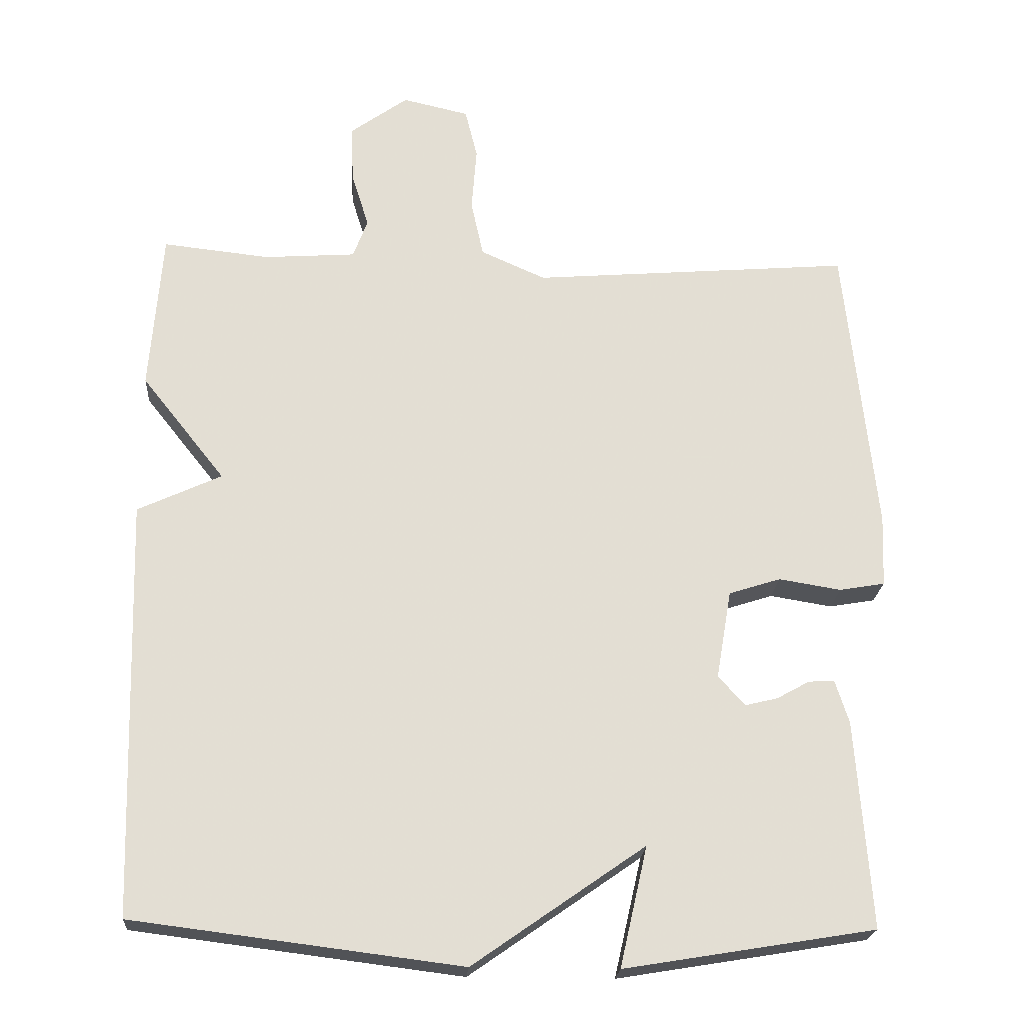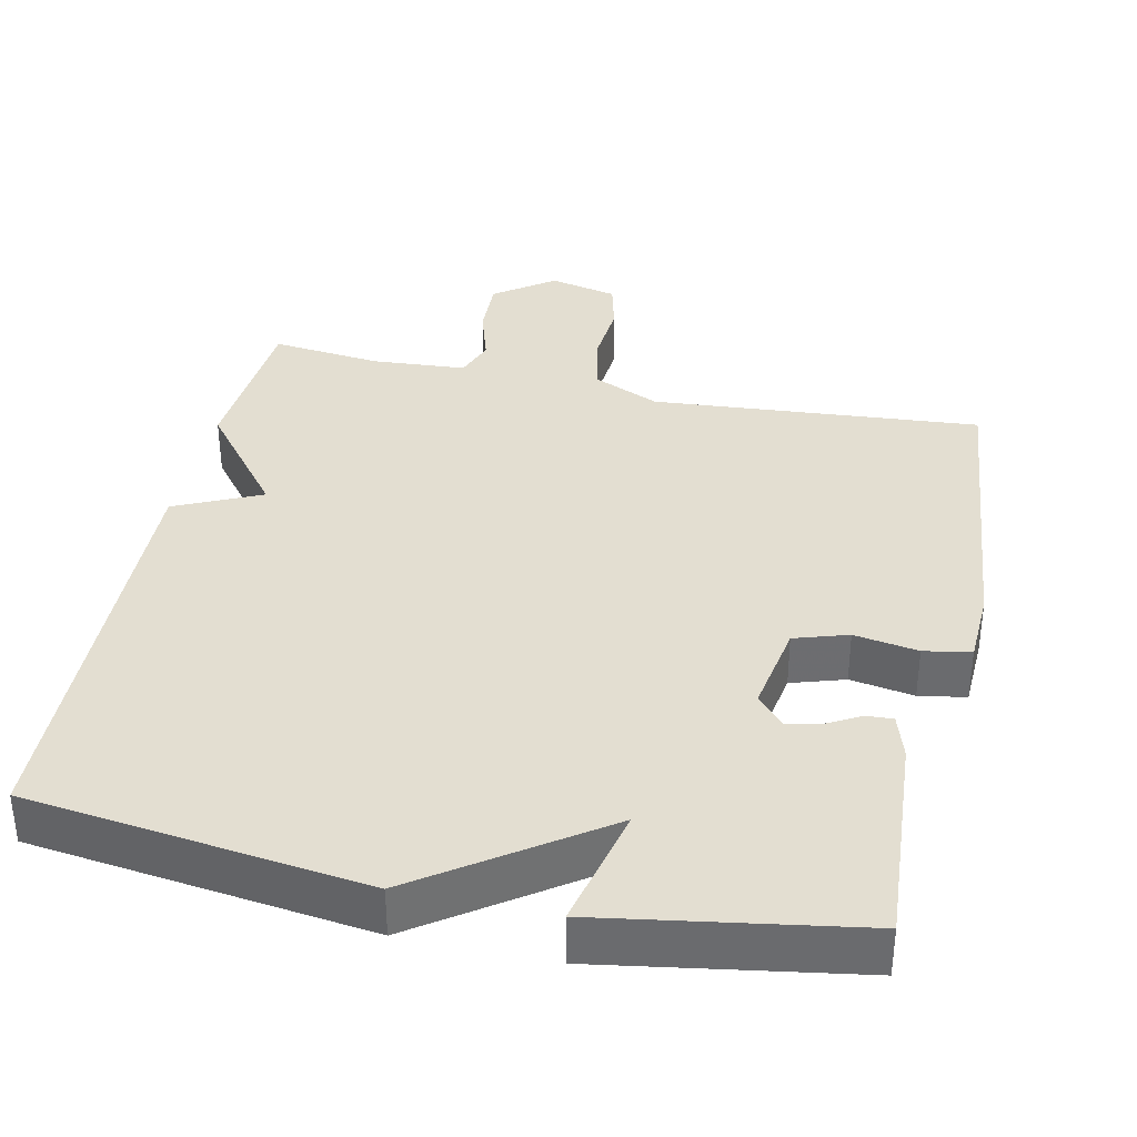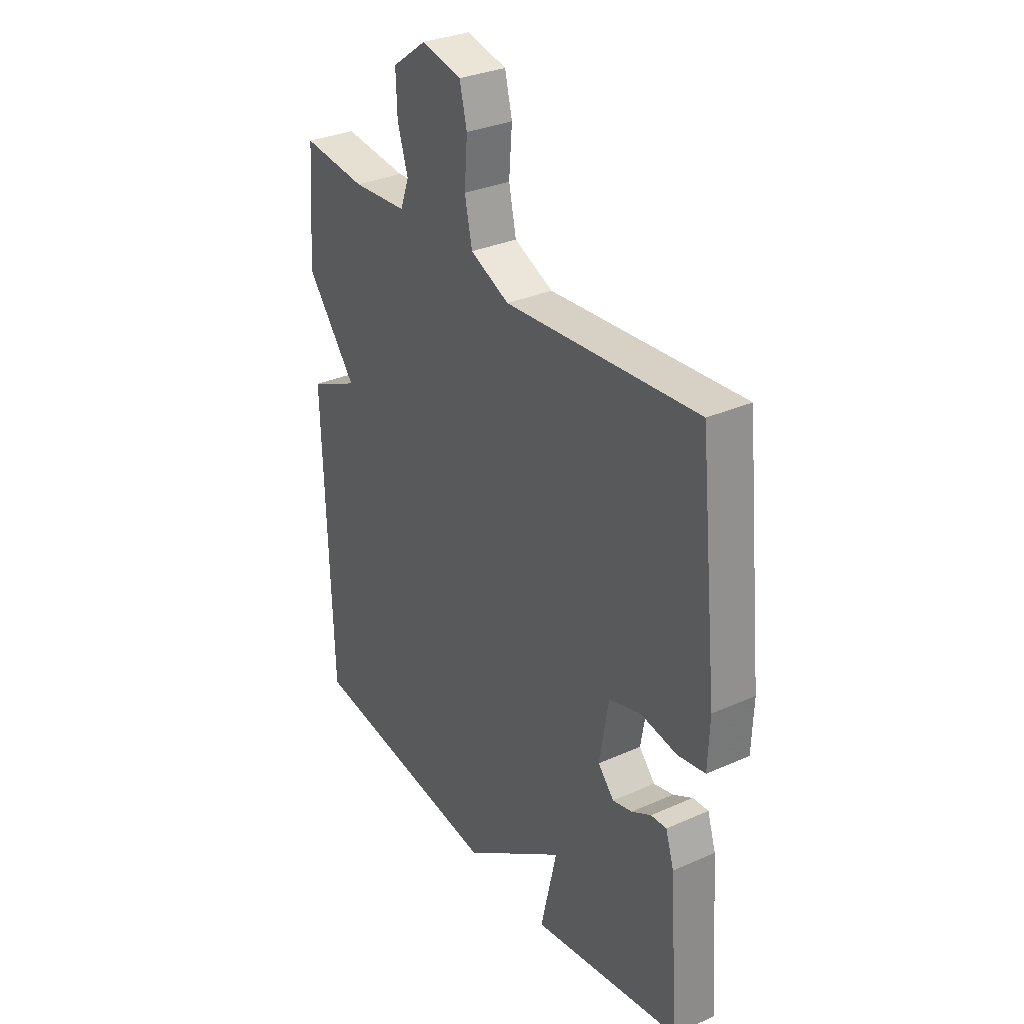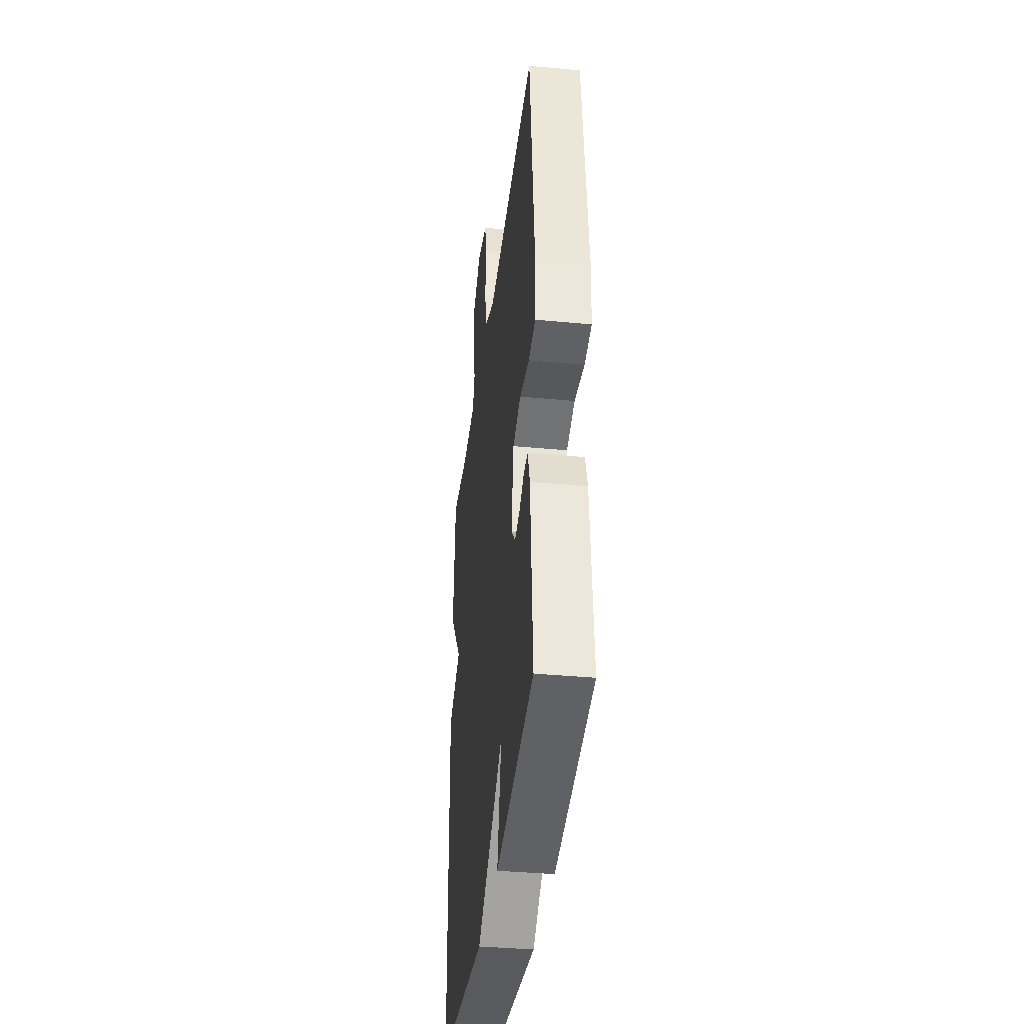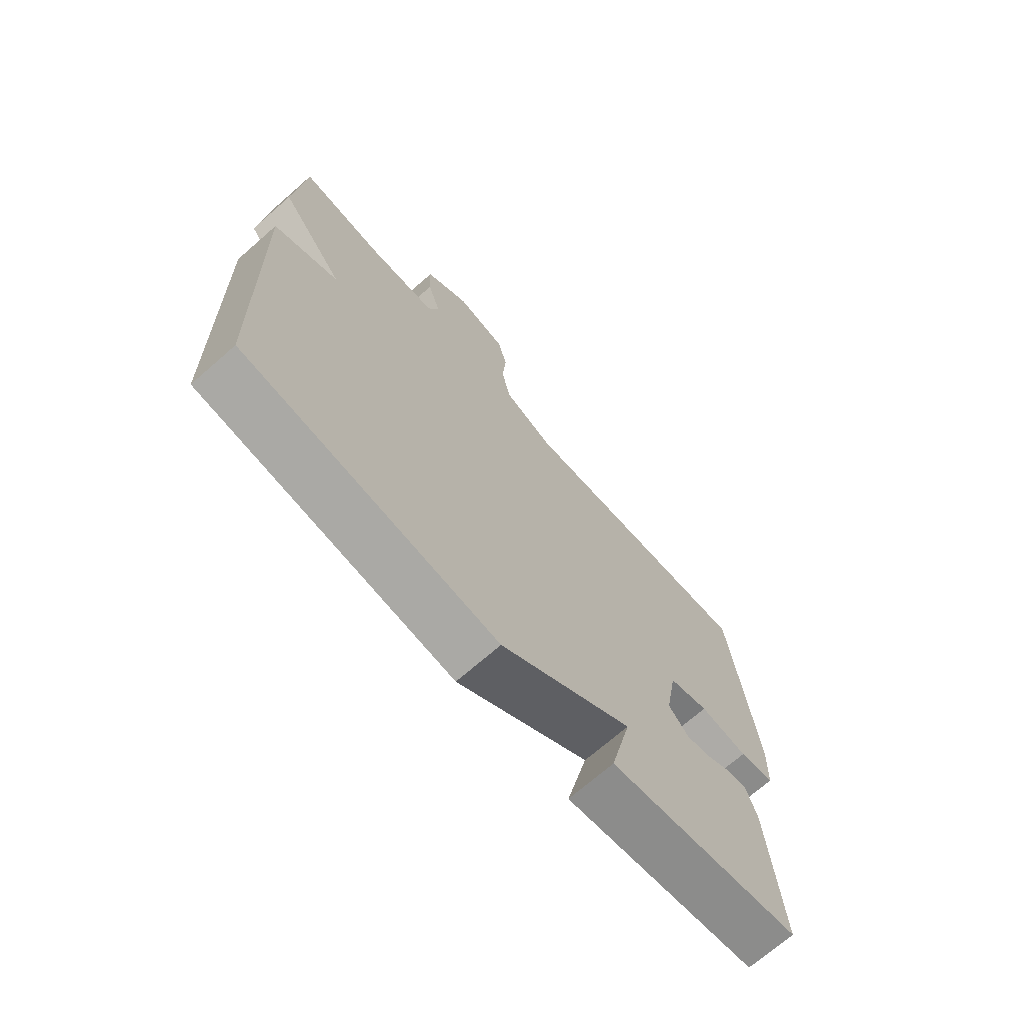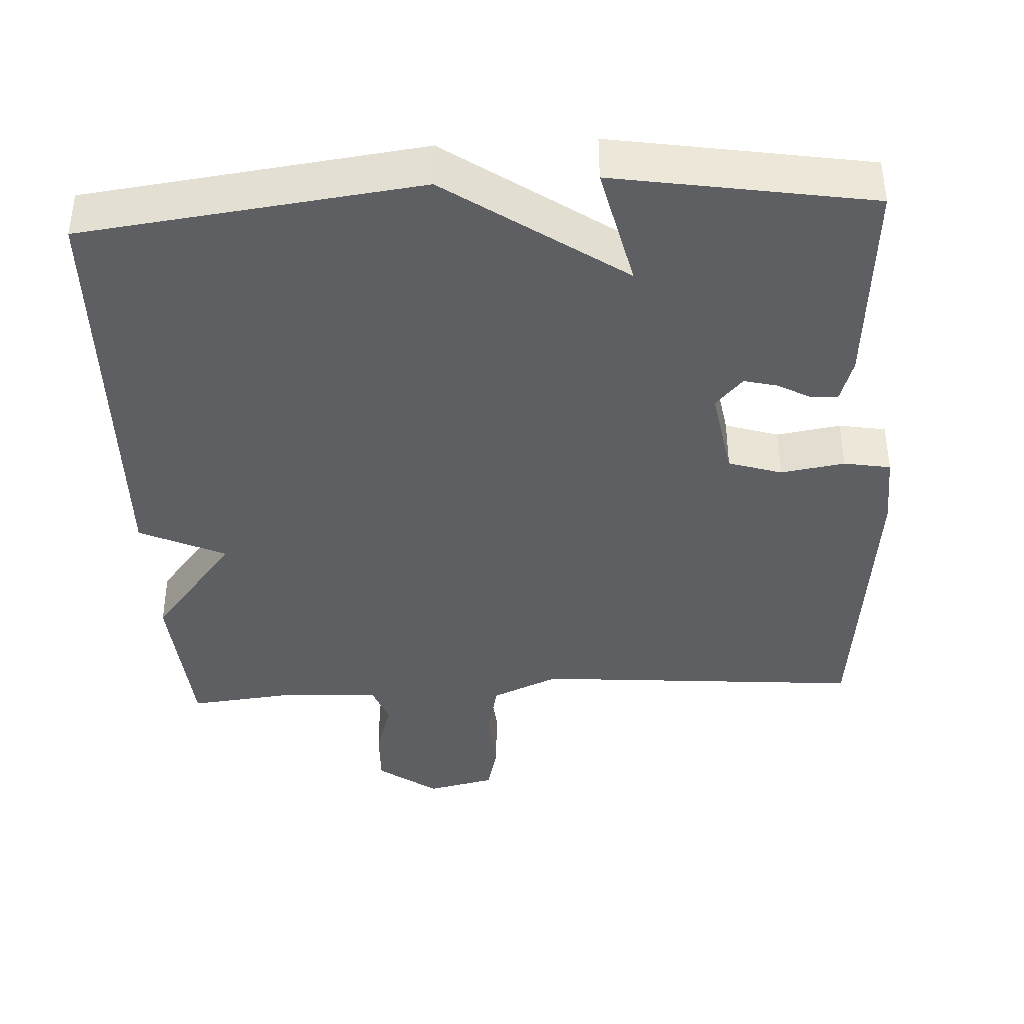
<metadata>
{"format":"obj","ext":"obj","renderer":"f3d","projection":"perspective","resolution":1024,"background":"white","views":[{"elev":-22.0,"azim":176.2,"up":"+Z"},{"elev":36.3,"azim":-167.7,"up":"+Y"},{"elev":31.7,"azim":-122.1,"up":"+Z"},{"elev":-37.7,"azim":-96.9,"up":"+Z"},{"elev":-70.8,"azim":131.2,"up":"+Z"},{"elev":-39.9,"azim":-176.9,"up":"+Y"}]}
</metadata>
<code>
v 0.5 0.07 -0.5
v 0.046 0.07 -0.557
v -0.192 0.07 -0.391
v -0.154 0.07 -0.557
v -0.5 0.07 -0.5
v -0.479 0.07 -0.213
v -0.46 0.07 -0.153
v -0.424 0.07 -0.155
v -0.379 0.07 -0.18
v -0.334 0.07 -0.191
v -0.297 0.07 -0.15
v -0.318 0.07 -0.027
v -0.39 0.07 -0.004
v -0.476 0.07 -0.018
v -0.539 0.07 -0.007
v -0.543 0.07 0.092
v -0.5 0.07 0.5
v -0.057 0.07 0.464
v 0.033 0.07 0.504
v 0.05 0.07 0.583
v 0.043 0.07 0.672
v 0.06 0.07 0.741
v 0.152 0.07 0.762
v 0.232 0.07 0.704
v 0.229 0.07 0.624
v 0.205 0.07 0.547
v 0.225 0.07 0.493
v 0.352 0.07 0.484
v 0.5 0.07 0.5
v 0.517 0.07 0.278
v 0.401 0.07 0.132
v 0.517 0.07 0.078
v 0.5 0 -0.5
v 0.046 0 -0.557
v -0.192 0 -0.391
v -0.154 0 -0.557
v -0.5 0 -0.5
v -0.479 0 -0.213
v -0.46 0 -0.153
v -0.424 0 -0.155
v -0.379 0 -0.18
v -0.334 0 -0.191
v -0.297 0 -0.15
v -0.318 0 -0.027
v -0.39 0 -0.004
v -0.476 0 -0.018
v -0.539 0 -0.007
v -0.543 0 0.092
v -0.5 0 0.5
v -0.057 0 0.464
v 0.033 0 0.504
v 0.05 0 0.583
v 0.043 0 0.672
v 0.06 0 0.741
v 0.152 0 0.762
v 0.232 0 0.704
v 0.229 0 0.624
v 0.205 0 0.547
v 0.225 0 0.493
v 0.352 0 0.484
v 0.5 0 0.5
v 0.517 0 0.278
v 0.401 0 0.132
v 0.517 0 0.078
f 1 2 3
f 32 1 3
f 31 32 3
f 30 31 3
f 29 30 3
f 28 29 3
f 27 28 3
f 26 27 3
f 24 25 26
f 23 24 26
f 22 23 26
f 21 22 26
f 20 21 26
f 19 20 26
f 18 19 26 3
f 16 17 18
f 15 16 18
f 14 15 18
f 13 14 18
f 12 13 18
f 11 12 18 3
f 3 4 5
f 11 3 5
f 10 11 5
f 9 10 5 6
f 6 7 8 9
f 35 34 33
f 35 33 64
f 35 64 63
f 35 63 62
f 35 62 61
f 35 61 60
f 35 60 59
f 35 59 58
f 58 57 56
f 58 56 55
f 58 55 54
f 58 54 53
f 58 53 52
f 58 52 51
f 35 58 51 50
f 50 49 48
f 50 48 47
f 50 47 46
f 50 46 45
f 50 45 44
f 35 50 44 43
f 37 36 35
f 37 35 43
f 37 43 42
f 38 37 42 41
f 41 40 39 38
f 1 33 34 2
f 2 34 35 3
f 3 35 36 4
f 4 36 37 5
f 5 37 38 6
f 6 38 39 7
f 7 39 40 8
f 8 40 41 9
f 9 41 42 10
f 10 42 43 11
f 11 43 44 12
f 12 44 45 13
f 13 45 46 14
f 14 46 47 15
f 15 47 48 16
f 16 48 49 17
f 17 49 50 18
f 18 50 51 19
f 19 51 52 20
f 20 52 53 21
f 21 53 54 22
f 22 54 55 23
f 23 55 56 24
f 24 56 57 25
f 25 57 58 26
f 26 58 59 27
f 27 59 60 28
f 28 60 61 29
f 29 61 62 30
f 30 62 63 31
f 31 63 64 32
f 32 64 33 1

</code>
